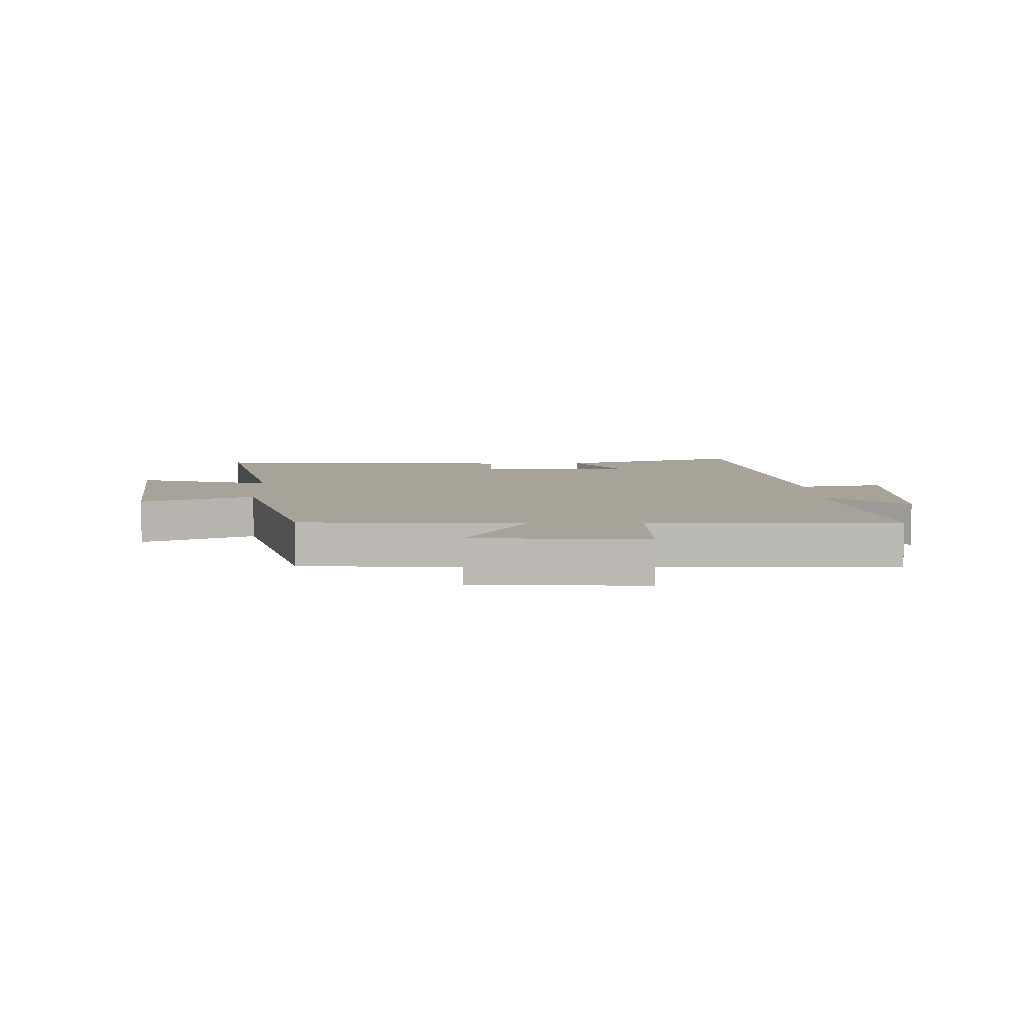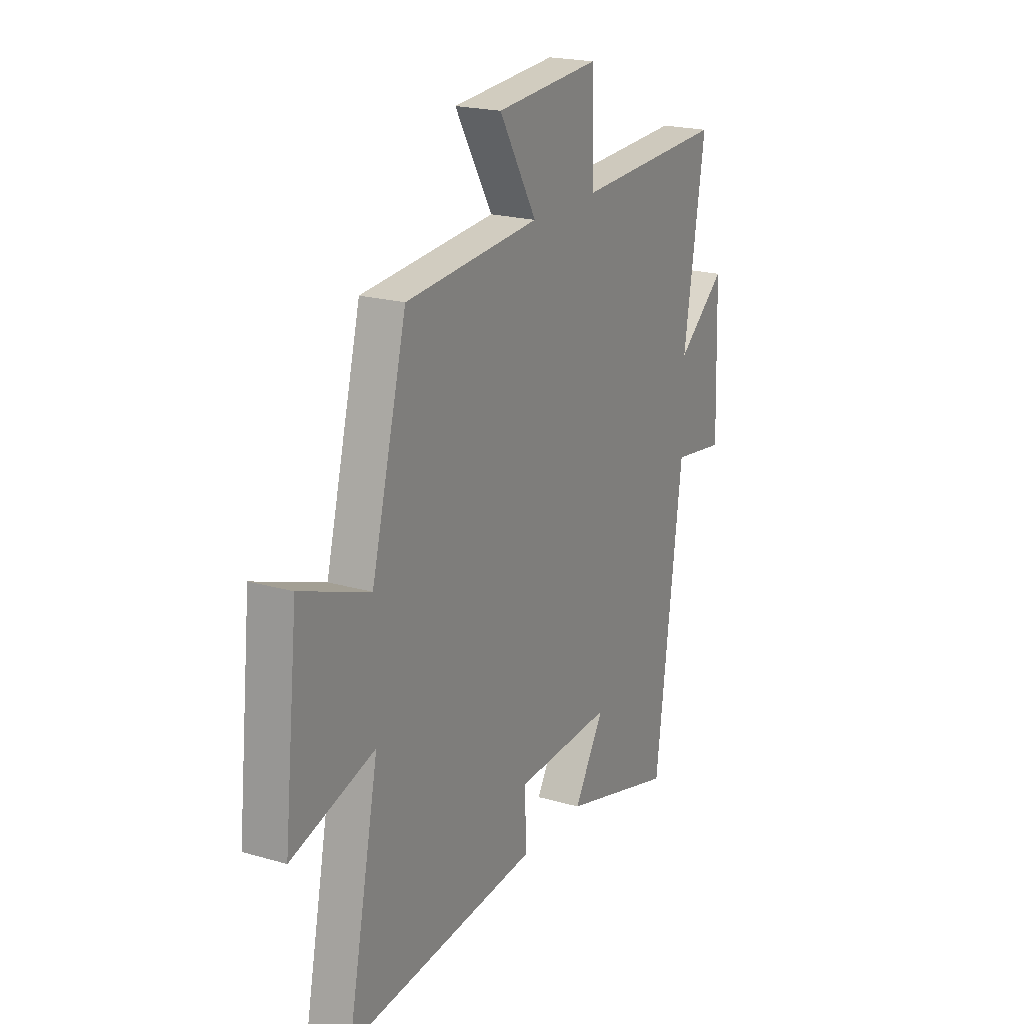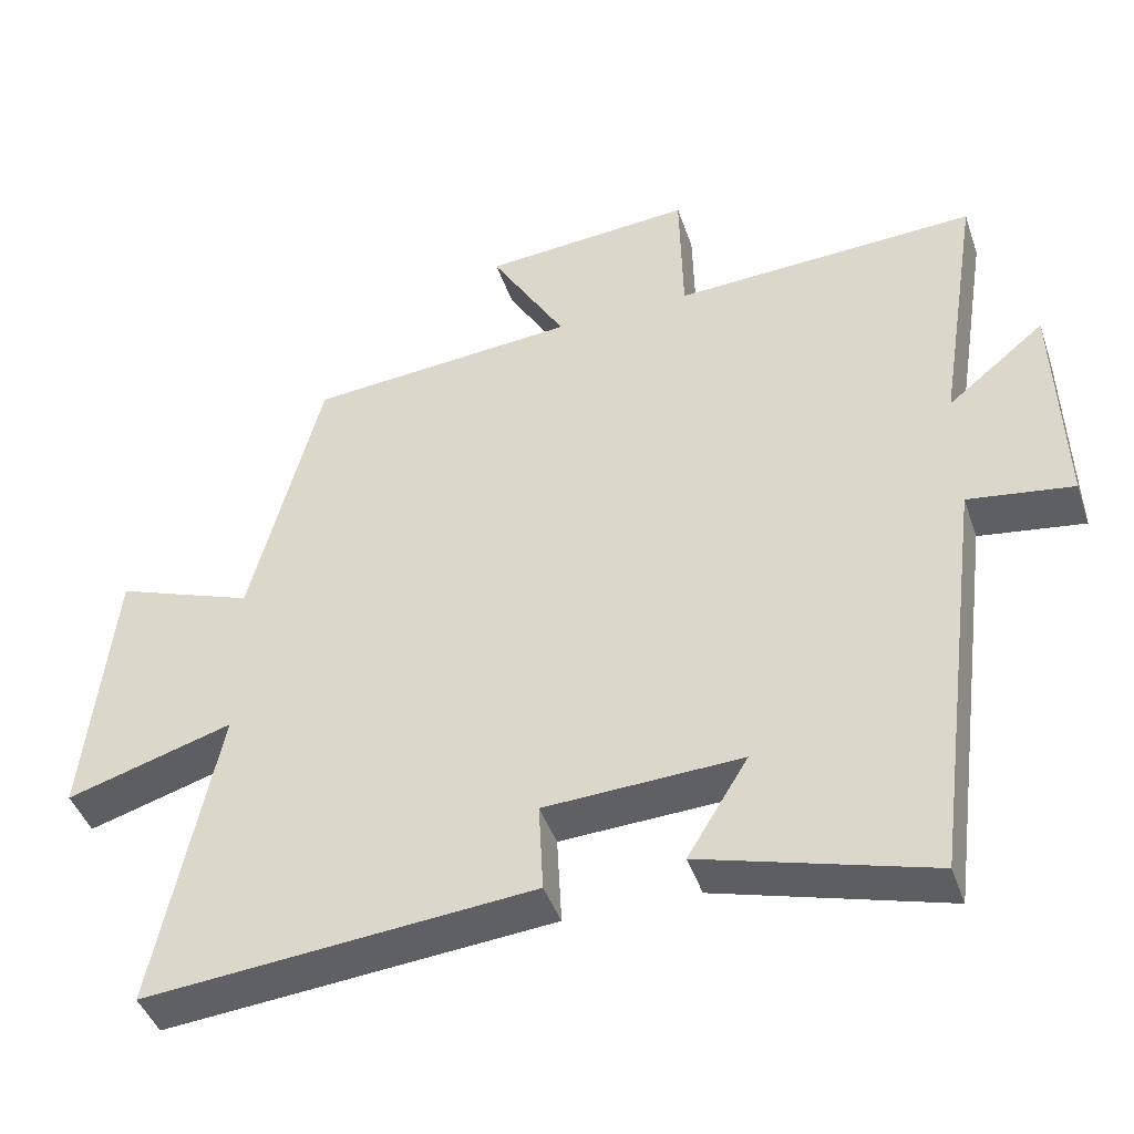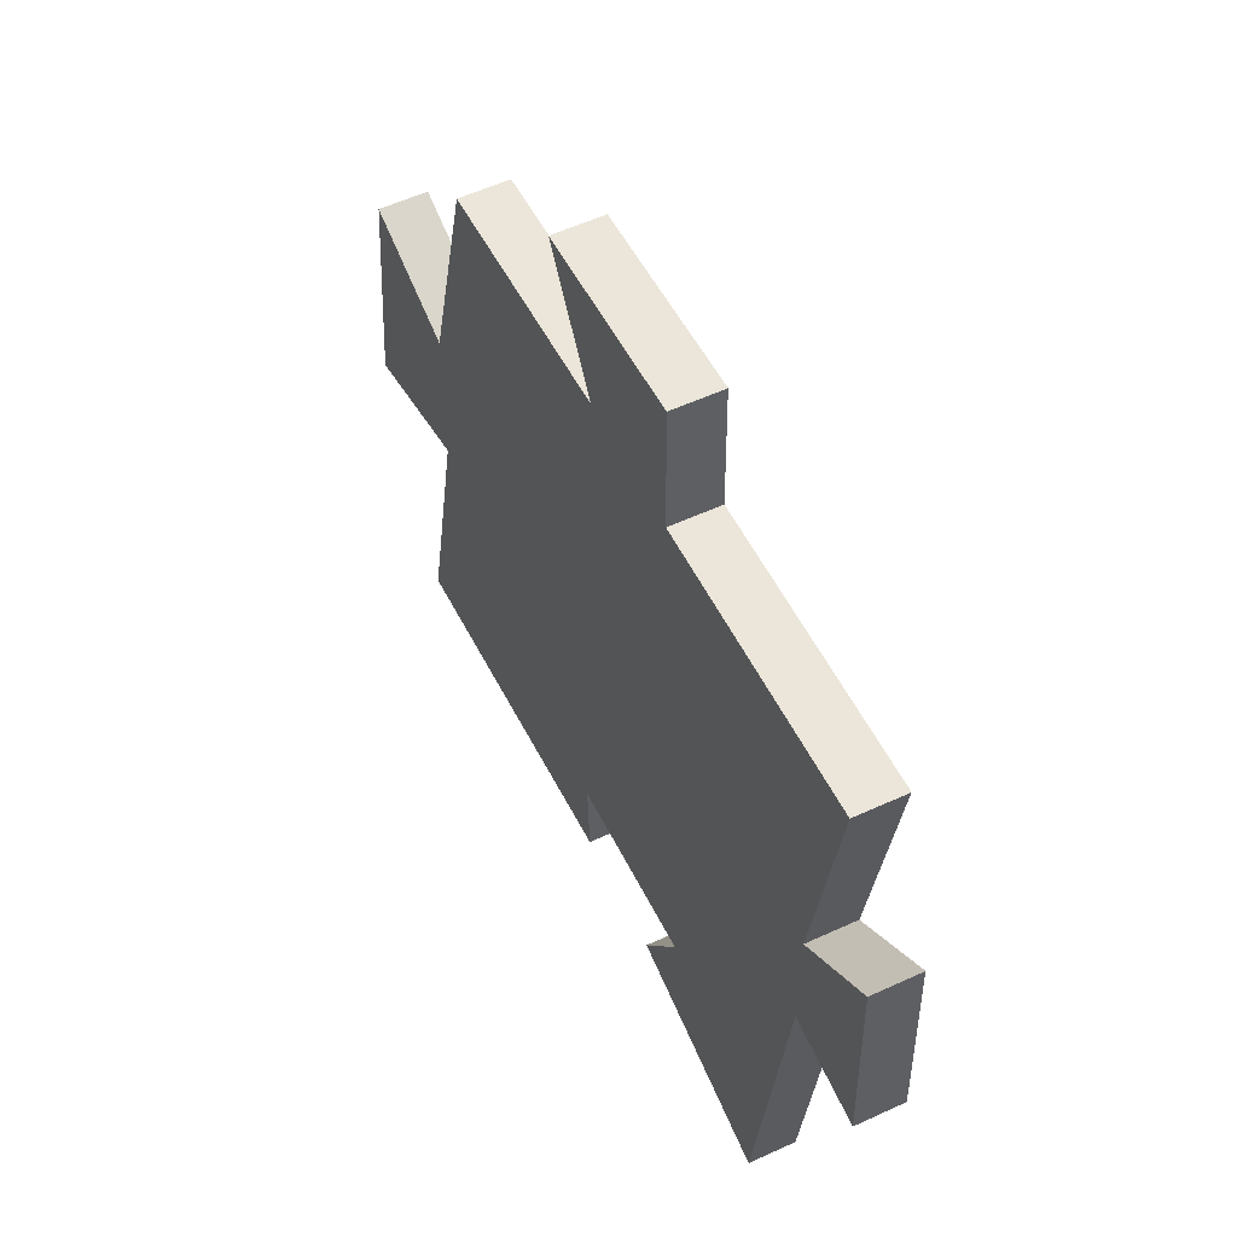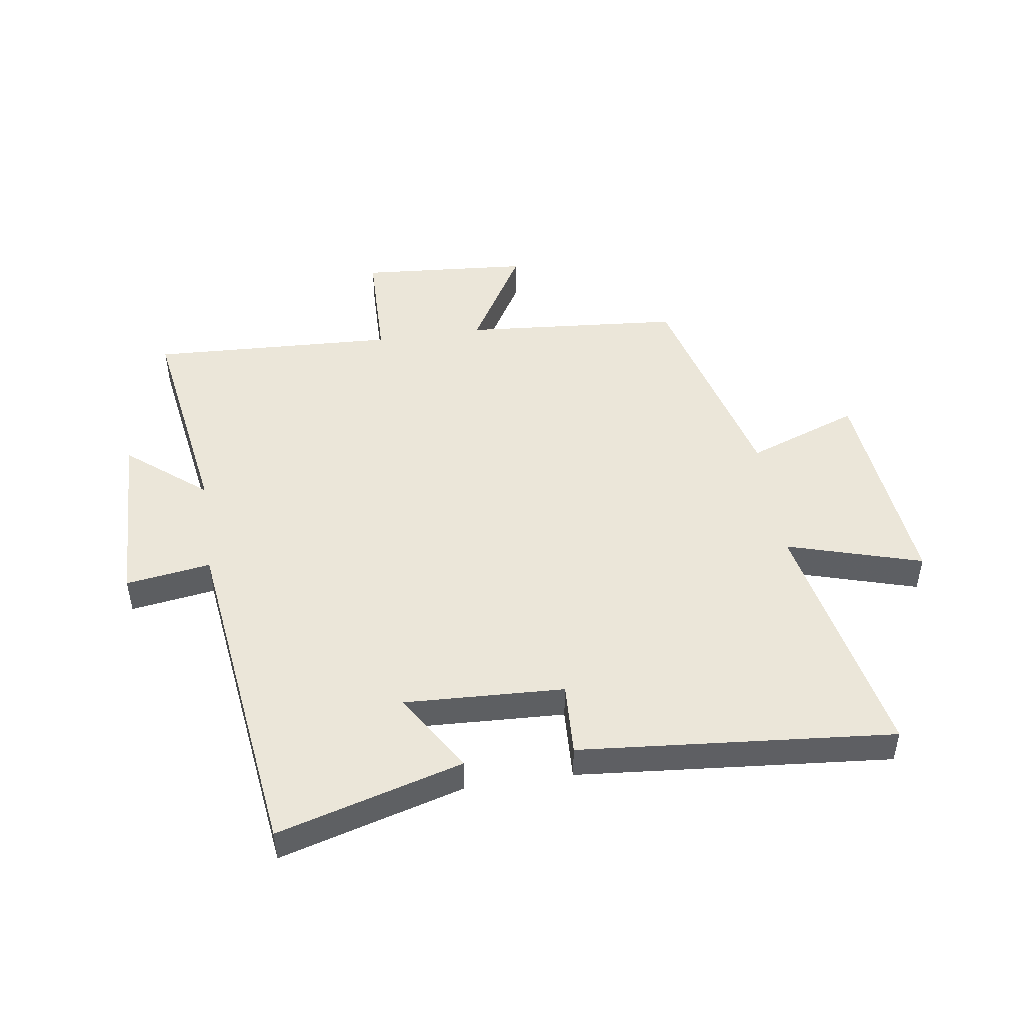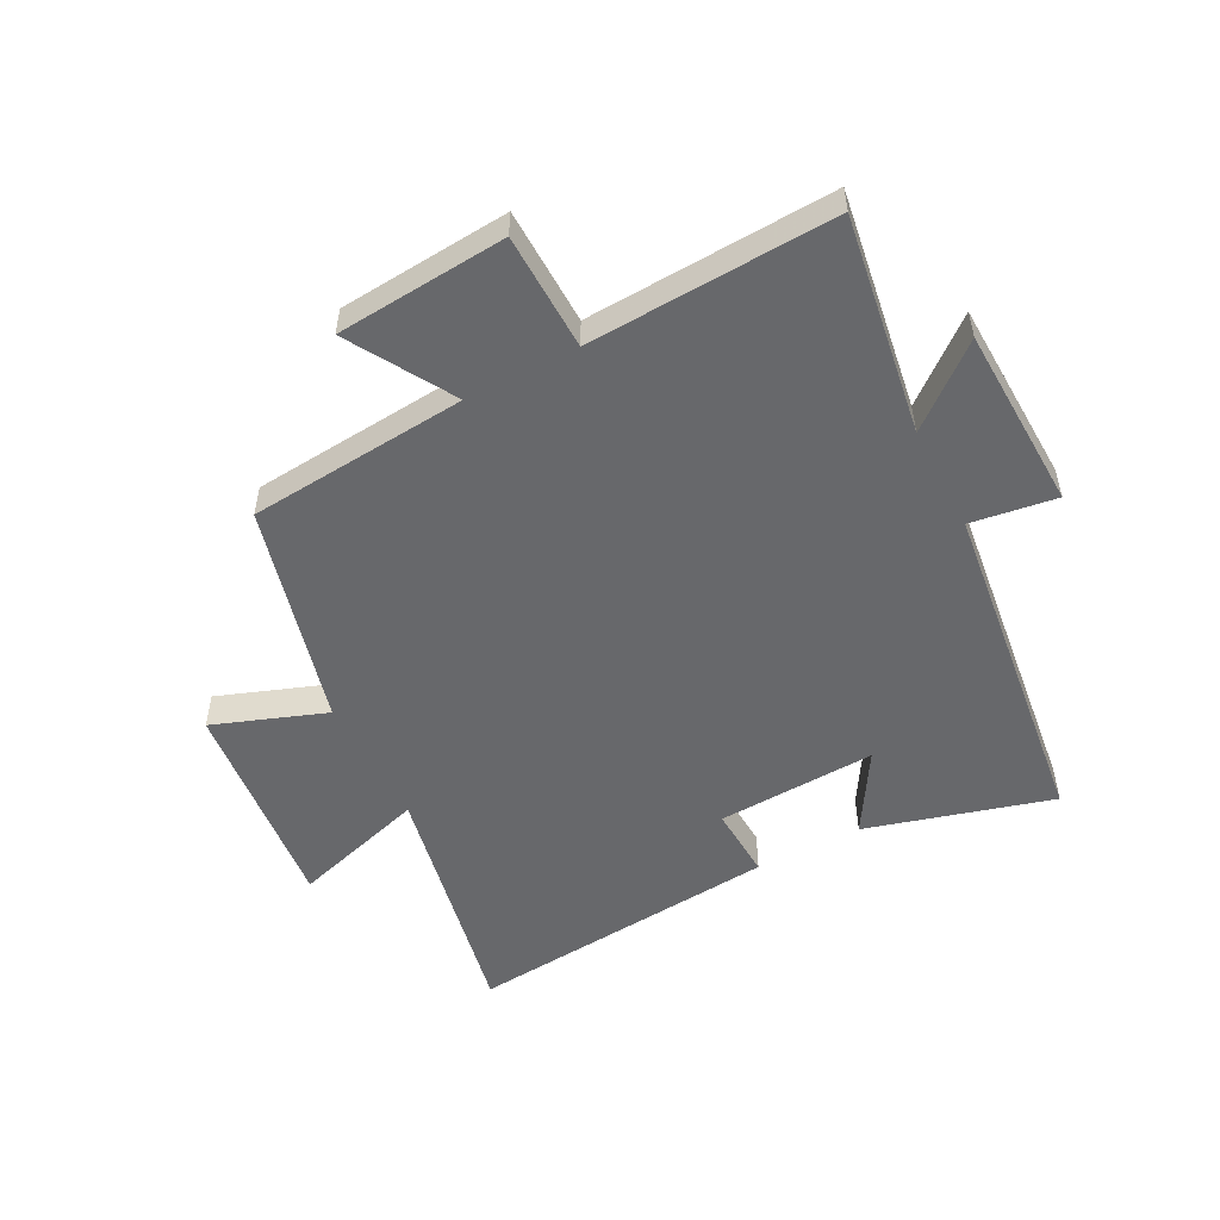
<metadata>
{"format":"obj","ext":"obj","renderer":"f3d","projection":"perspective","resolution":1024,"background":"white","views":[{"elev":6.8,"azim":-2.5,"up":"+Y"},{"elev":20.6,"azim":-62.2,"up":"+Z"},{"elev":-43.6,"azim":18.4,"up":"+Z"},{"elev":55.9,"azim":64.2,"up":"+Z"},{"elev":48.0,"azim":171.6,"up":"+Y"},{"elev":-52.5,"azim":27.7,"up":"+Y"}]}
</metadata>
<code>
v 0.558 0.07 0.519
v 0.5 0.07 0.155
v 0.632 0.07 0.262
v 0.642 0.07 -0.044
v 0.5 0.07 -0.023
v 0.427 0.07 -0.588
v 0.118 0.07 -0.5
v 0.2 0.07 -0.366
v -0.066 0.07 -0.378
v -0.06 0.07 -0.5
v -0.585 0.07 -0.546
v -0.5 0.07 -0.128
v -0.725 0.07 -0.195
v -0.687 0.07 0.169
v -0.5 0.07 0.1
v -0.404 0.07 0.47
v -0.039 0.07 0.5
v -0.141 0.07 0.673
v 0.143 0.07 0.695
v 0.147 0.07 0.5
v 0.558 0 0.519
v 0.5 0 0.155
v 0.632 0 0.262
v 0.642 0 -0.044
v 0.5 0 -0.023
v 0.427 0 -0.588
v 0.118 0 -0.5
v 0.2 0 -0.366
v -0.066 0 -0.378
v -0.06 0 -0.5
v -0.585 0 -0.546
v -0.5 0 -0.128
v -0.725 0 -0.195
v -0.687 0 0.169
v -0.5 0 0.1
v -0.404 0 0.47
v -0.039 0 0.5
v -0.141 0 0.673
v 0.143 0 0.695
v 0.147 0 0.5
f 17 18 19 20
f 15 16 17 20
f 15 20 1 2
f 12 13 14 15
f 12 15 2
f 9 10 11 12
f 8 9 12 2
f 5 6 7 8
f 5 8 2 3
f 3 4 5
f 40 39 38 37
f 40 37 36 35
f 22 21 40 35
f 35 34 33 32
f 22 35 32
f 32 31 30 29
f 22 32 29 28
f 28 27 26 25
f 23 22 28 25
f 25 24 23
f 1 21 22 2
f 2 22 23 3
f 3 23 24 4
f 4 24 25 5
f 5 25 26 6
f 6 26 27 7
f 7 27 28 8
f 8 28 29 9
f 9 29 30 10
f 10 30 31 11
f 11 31 32 12
f 12 32 33 13
f 13 33 34 14
f 14 34 35 15
f 15 35 36 16
f 16 36 37 17
f 17 37 38 18
f 18 38 39 19
f 19 39 40 20
f 20 40 21 1

</code>
